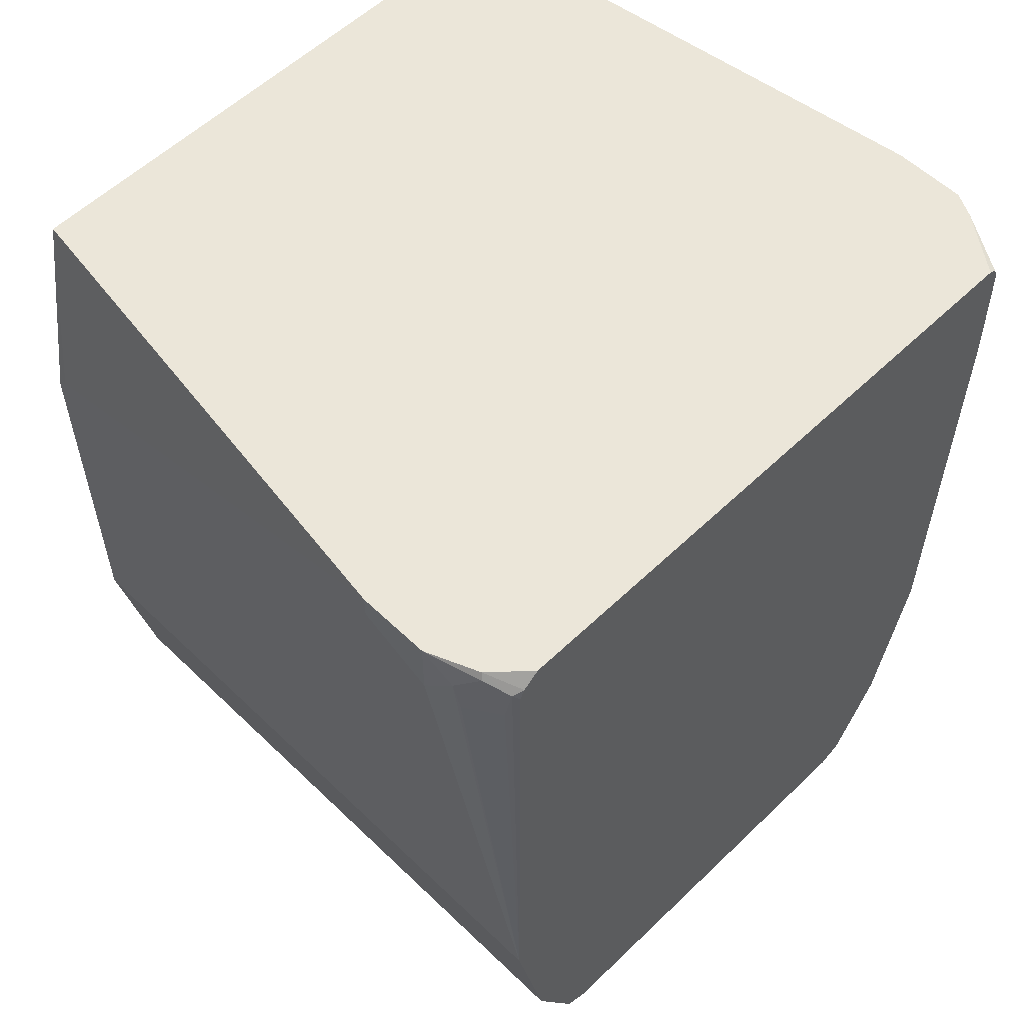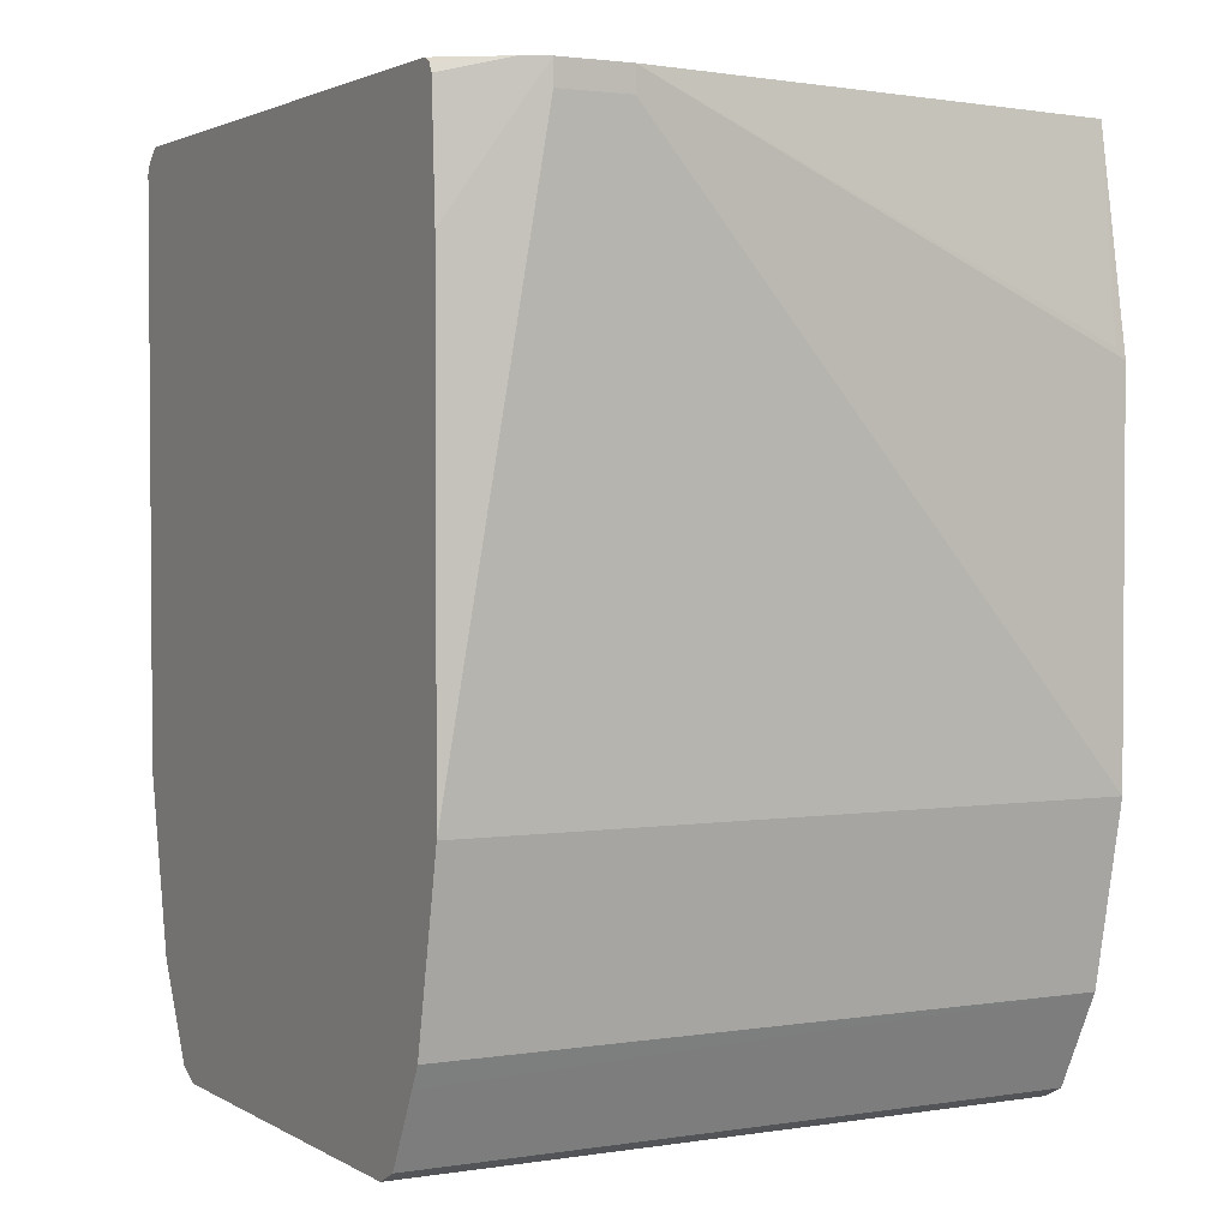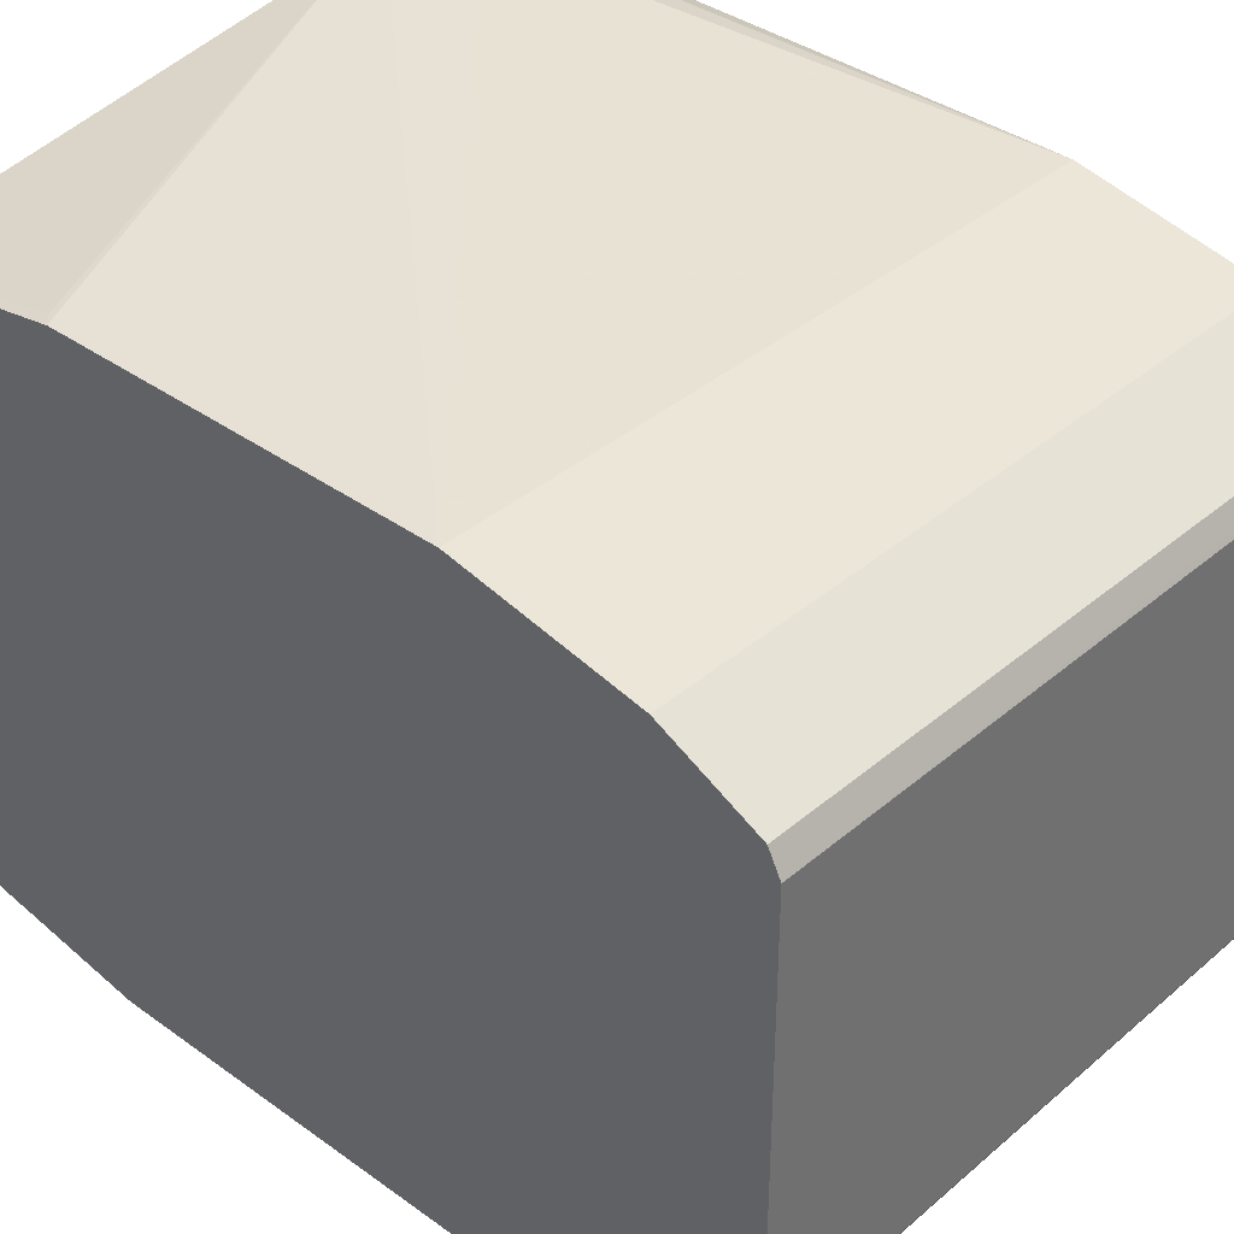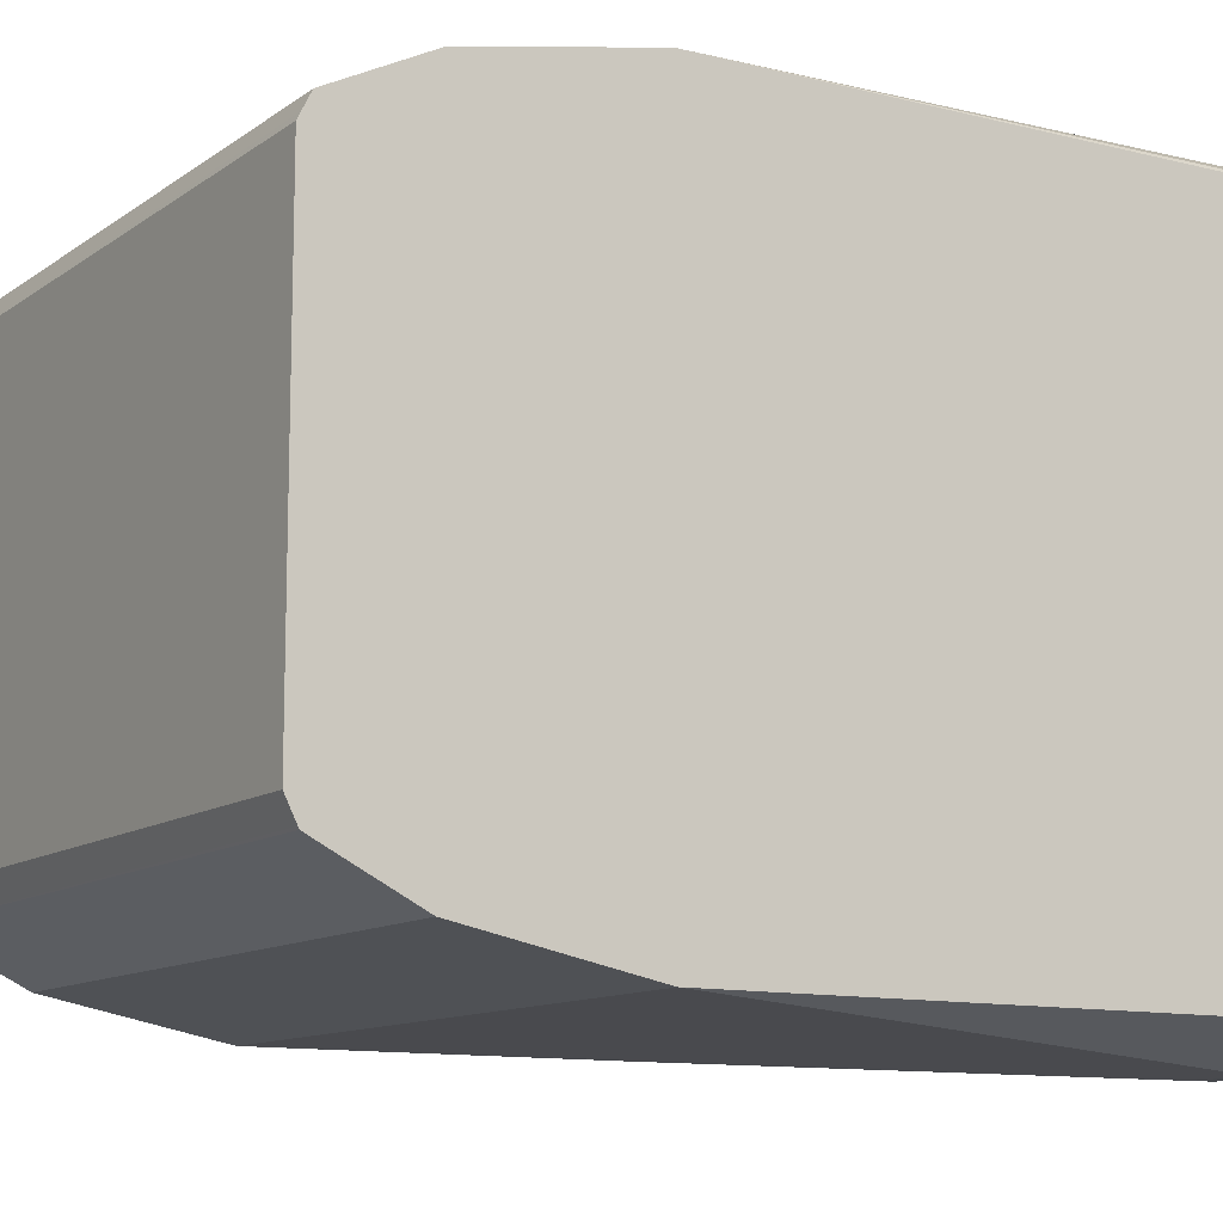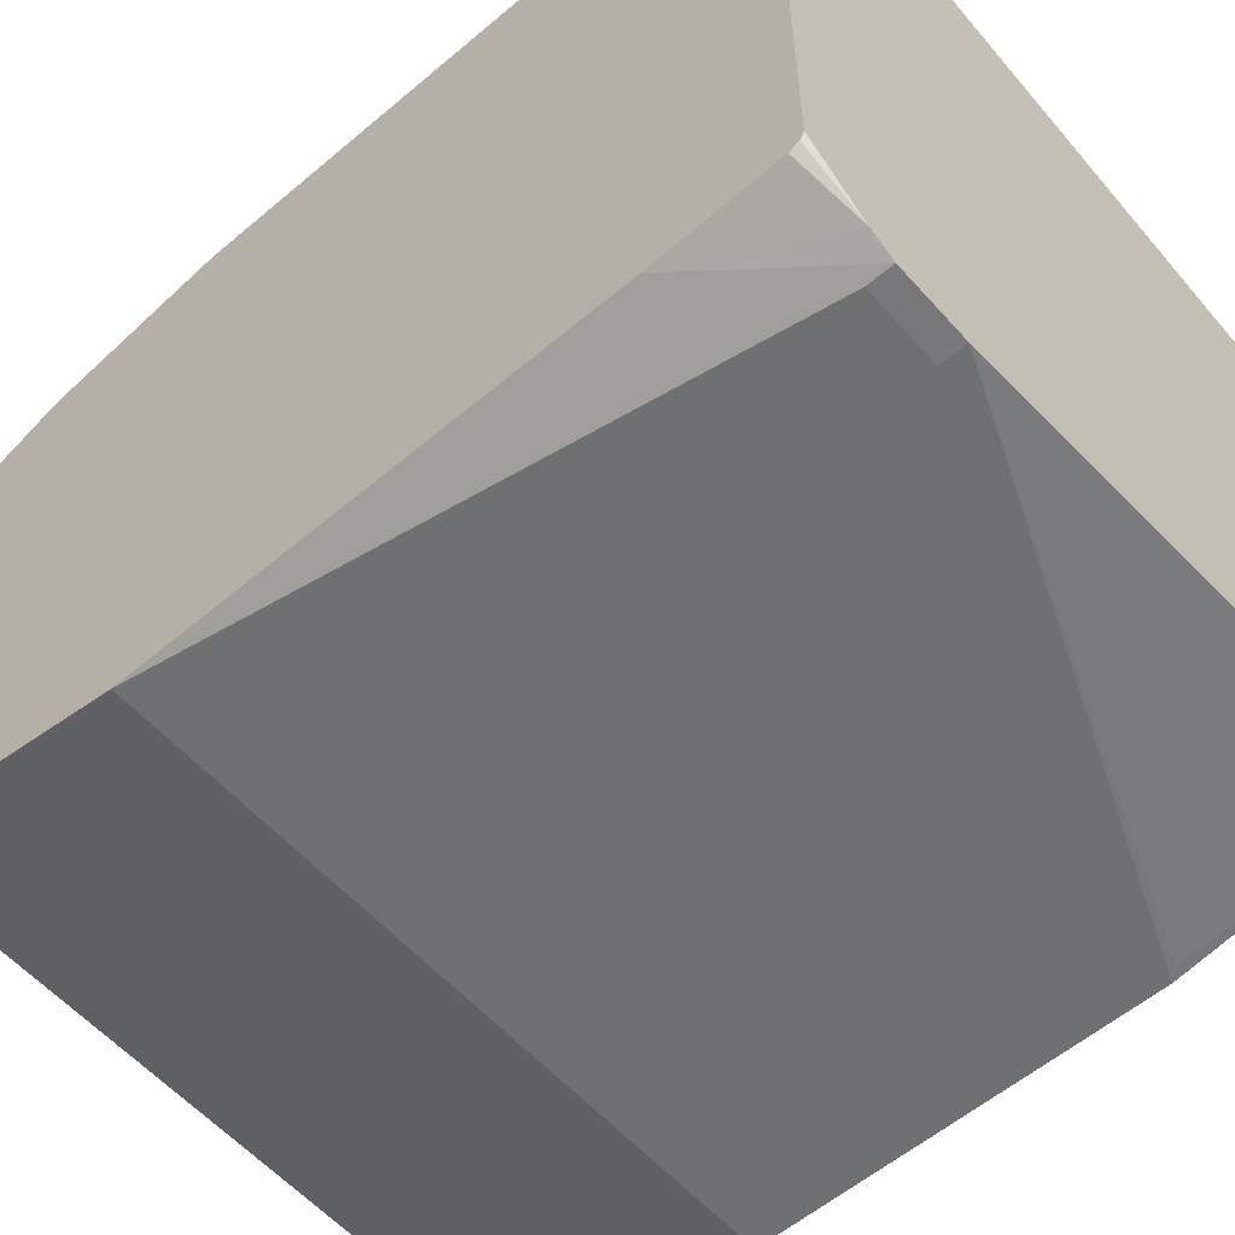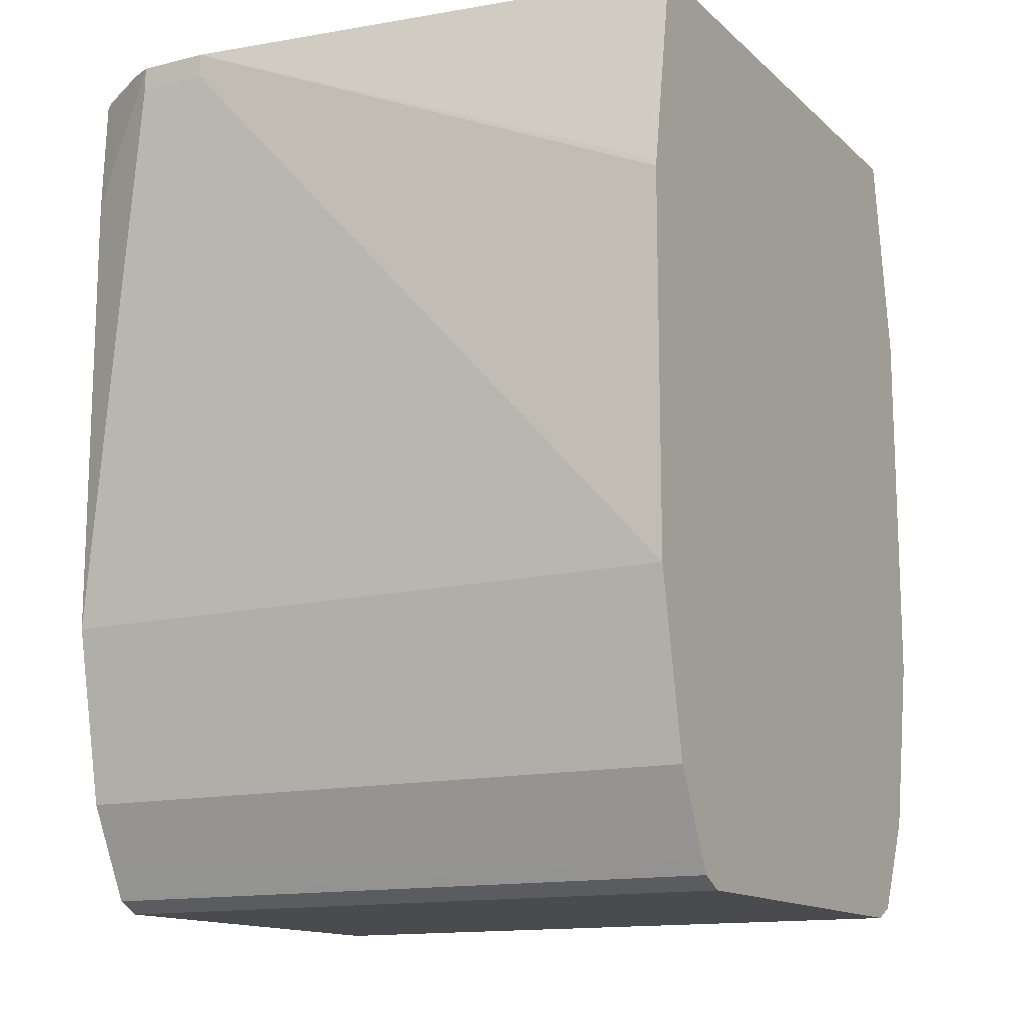
<metadata>
{"format":"obj","ext":"obj","renderer":"f3d","projection":"perspective","resolution":1024,"background":"white","views":[{"elev":56.7,"azim":-135.0,"up":"+Z"},{"elev":2.3,"azim":-28.9,"up":"+Z"},{"elev":37.4,"azim":132.7,"up":"+Y"},{"elev":-11.4,"azim":-121.7,"up":"+Y"},{"elev":-57.6,"azim":-48.8,"up":"+Y"},{"elev":-13.8,"azim":28.9,"up":"+Z"}]}
</metadata>
<code>
v 0.4859 0.09915 -0.1024
v 0.471 0.09418 -0.1041
v 0.4719 0.09331 -0.1024
v 0.5057 0.09915 -0.1024
v 0.4859 0.09915 -0.119
v 0.4776 0.09748 -0.1107
v 0.4644 0.09088 -0.1074
v 0.4759 0.09667 -0.1202
v 0.463 0.08817 -0.1061
v 0.463 0.08376 -0.1024
v 0.6475 0.07931 -0.1024
v 0.6445 0.08923 -0.1586
v 0.6475 0.08923 -0.1617
v 0.5057 0.09915 -0.1091
v 0.463 0.08923 -0.2677
v 0.6475 0.08923 -0.2677
v 0.463 0.08952 -0.1088
v 0.466 0.0917 -0.1178
v 0.471 0.09418 -0.1215
v 0.463 -0.08428 -0.1024
v 0.6475 -0.07931 -0.1024
v 0.463 0.07931 -0.3173
v 0.6475 0.07931 -0.3173
v 0.463 -0.08642 -0.1035
v 0.4792 -0.09583 -0.1024
v 0.5057 -0.09915 -0.1024
v 0.6445 -0.08923 -0.1586
v 0.6475 -0.08923 -0.1617
v 0.463 0.07601 -0.3239
v 0.6475 0.07601 -0.3239
v 0.463 -0.08772 -0.1061
v 0.4859 -0.09915 -0.1024
v 0.463 -0.08923 -0.1388
v 0.5057 -0.09915 -0.1091
v 0.6475 -0.08923 -0.2677
v 0.463 0.0671 -0.3417
v 0.6475 0.07171 -0.3325
v 0.4859 -0.09915 -0.1091
v 0.463 -0.08923 -0.2677
v 0.6475 -0.07931 -0.3173
v 0.463 0.0661 -0.3437
v 0.6475 0.0661 -0.3437
v 0.463 -0.07931 -0.3173
v 0.463 -0.07631 -0.3233
v 0.6475 -0.07601 -0.3239
v 0.463 0.0615 -0.346
v 0.6475 0.0641 -0.3447
v 0.463 -0.07091 -0.3341
v 0.6475 -0.0679 -0.3401
v 0.6475 0.05948 -0.347
v 0.463 0.05948 -0.347
v 0.463 -0.06639 -0.3431
v 0.6475 -0.0661 -0.3437
v 0.6475 -0.05948 -0.347
v 0.463 -0.05948 -0.347
v 0.463 -0.0661 -0.3437
v 0.463 -0.06549 -0.344
v 0.6475 -0.06249 -0.3455
f 21 26 27
f 21 27 28
f 22 23 30
f 22 30 29
f 26 34 35
f 25 31 33
f 25 33 32
f 26 32 38
f 26 38 34
f 11 53 58
f 24 31 25
f 20 24 25
f 11 23 16
f 15 16 23
f 15 18 19
f 11 13 12
f 11 16 13
f 11 30 23
f 11 37 30
f 11 42 37
f 11 47 42
f 11 50 47
f 11 54 50
f 11 58 54
f 26 35 28
f 15 23 22
f 26 28 27
f 41 42 46
f 30 37 36
f 11 49 53
f 54 57 55
f 54 58 57
f 53 57 58
f 53 56 57
f 52 56 53
f 50 55 51
f 50 54 55
f 49 52 53
f 48 52 49
f 46 50 51
f 46 47 50
f 45 48 49
f 44 48 45
f 42 47 46
f 40 43 44
f 40 44 45
f 36 42 41
f 36 37 42
f 35 43 40
f 35 39 43
f 34 39 35
f 34 38 39
f 32 39 38
f 32 33 39
f 29 30 36
f 11 45 49
f 4 11 12
f 11 35 40
f 5 16 15
f 5 14 16
f 5 15 6
f 4 16 14
f 4 13 16
f 4 12 13
f 3 9 10
f 3 7 9
f 2 8 7
f 2 6 8
f 2 7 3
f 6 15 8
f 1 6 2
f 1 14 5
f 1 4 14
f 11 40 45
f 1 21 11
f 1 26 21
f 1 32 26
f 1 25 32
f 1 20 25
f 1 10 20
f 1 3 10
f 1 2 3
f 1 5 6
f 7 17 9
f 1 11 4
f 7 18 15
f 7 8 18
f 11 28 35
f 11 21 28
f 9 20 10
f 9 24 20
f 9 33 31
f 9 39 33
f 9 43 39
f 9 44 43
f 9 48 44
f 9 52 48
f 9 56 52
f 9 57 56
f 9 31 24
f 9 51 55
f 7 15 17
f 9 55 57
f 8 19 18
f 8 15 19
f 9 15 22
f 9 17 15
f 9 29 36
f 9 36 41
f 9 41 46
f 9 46 51
f 9 22 29

</code>
